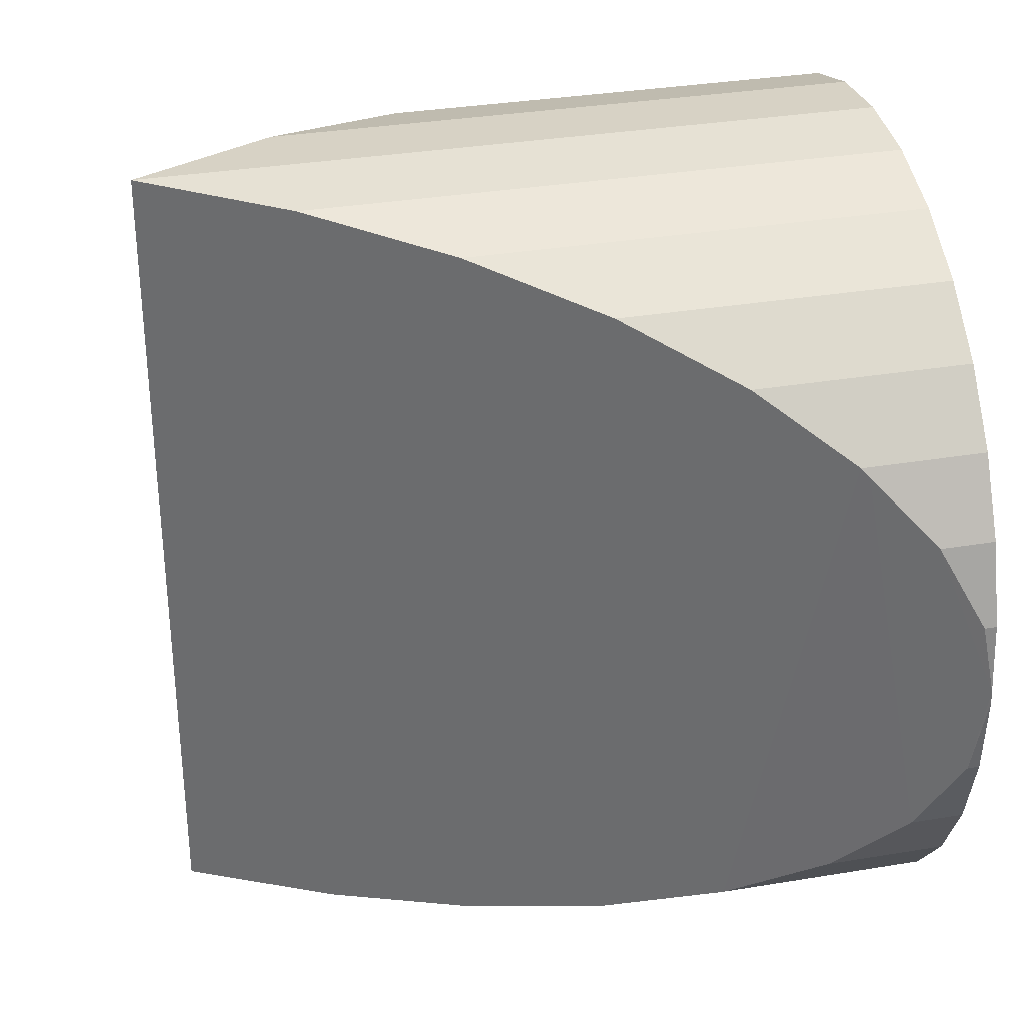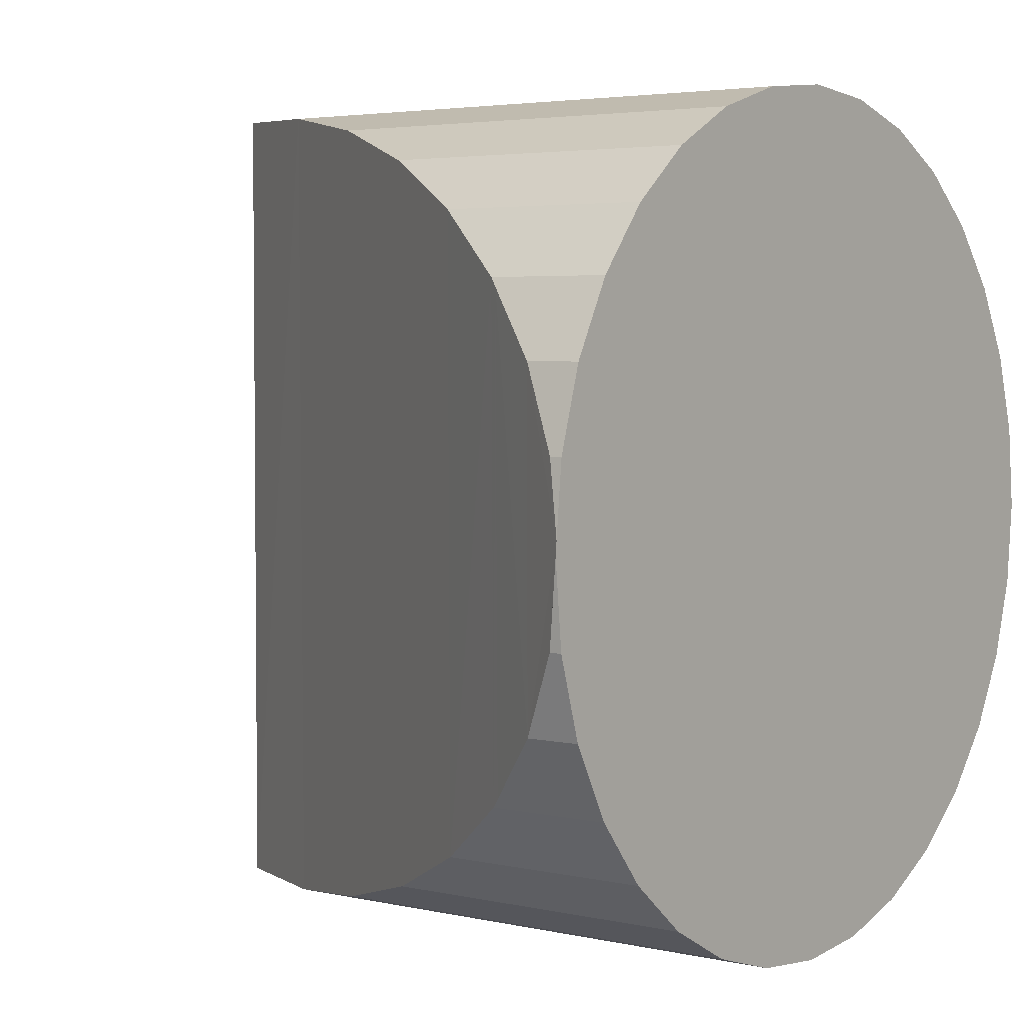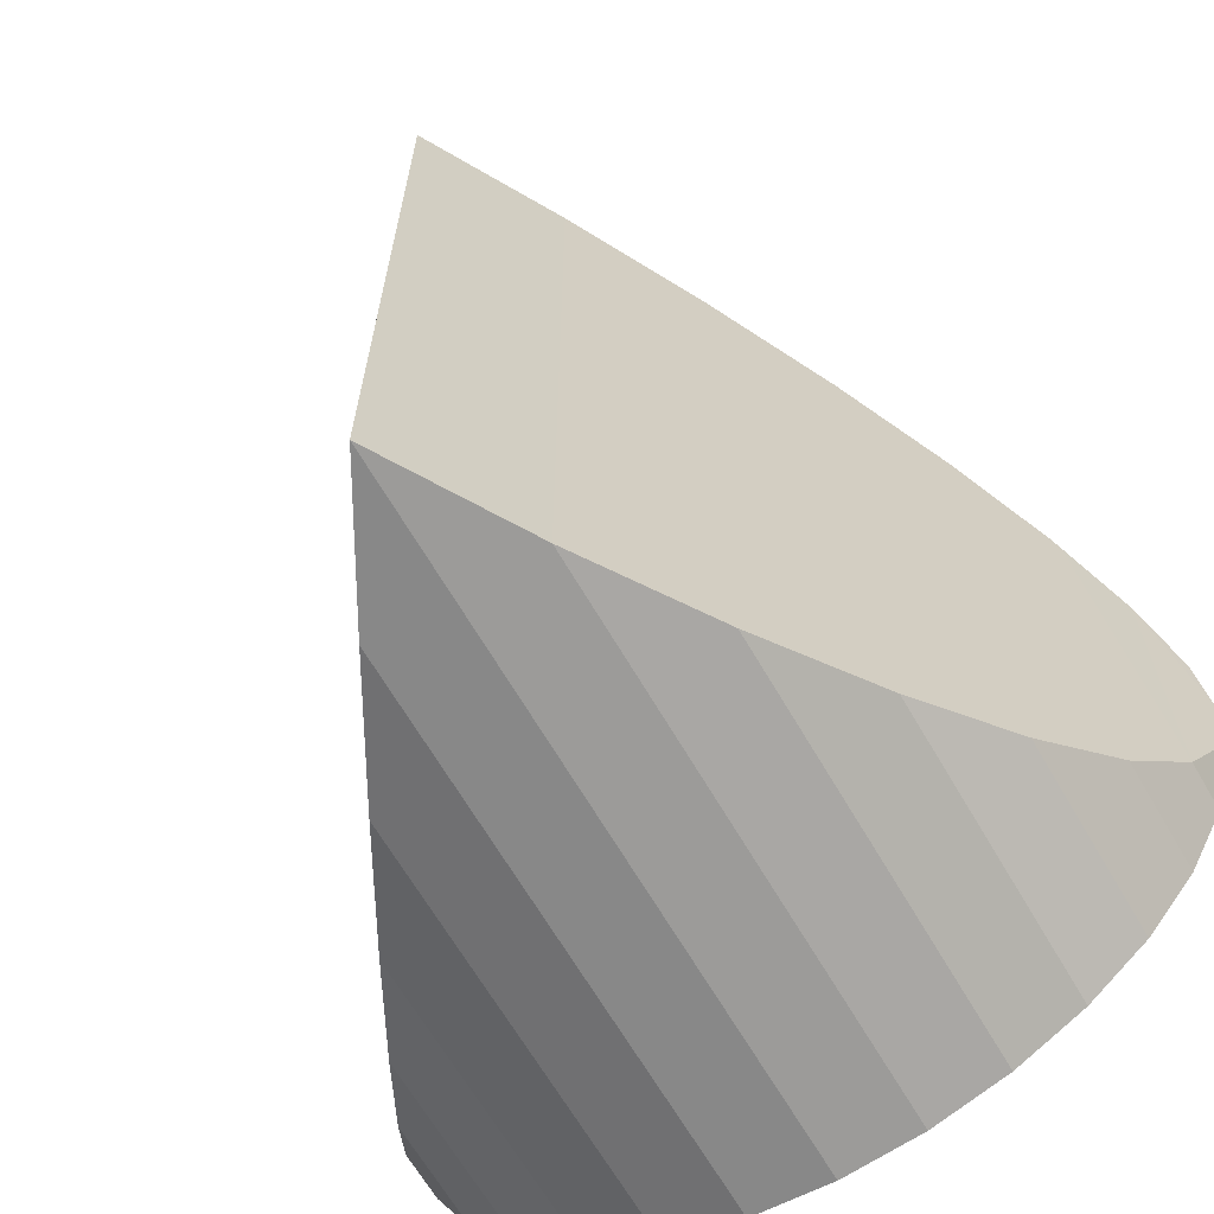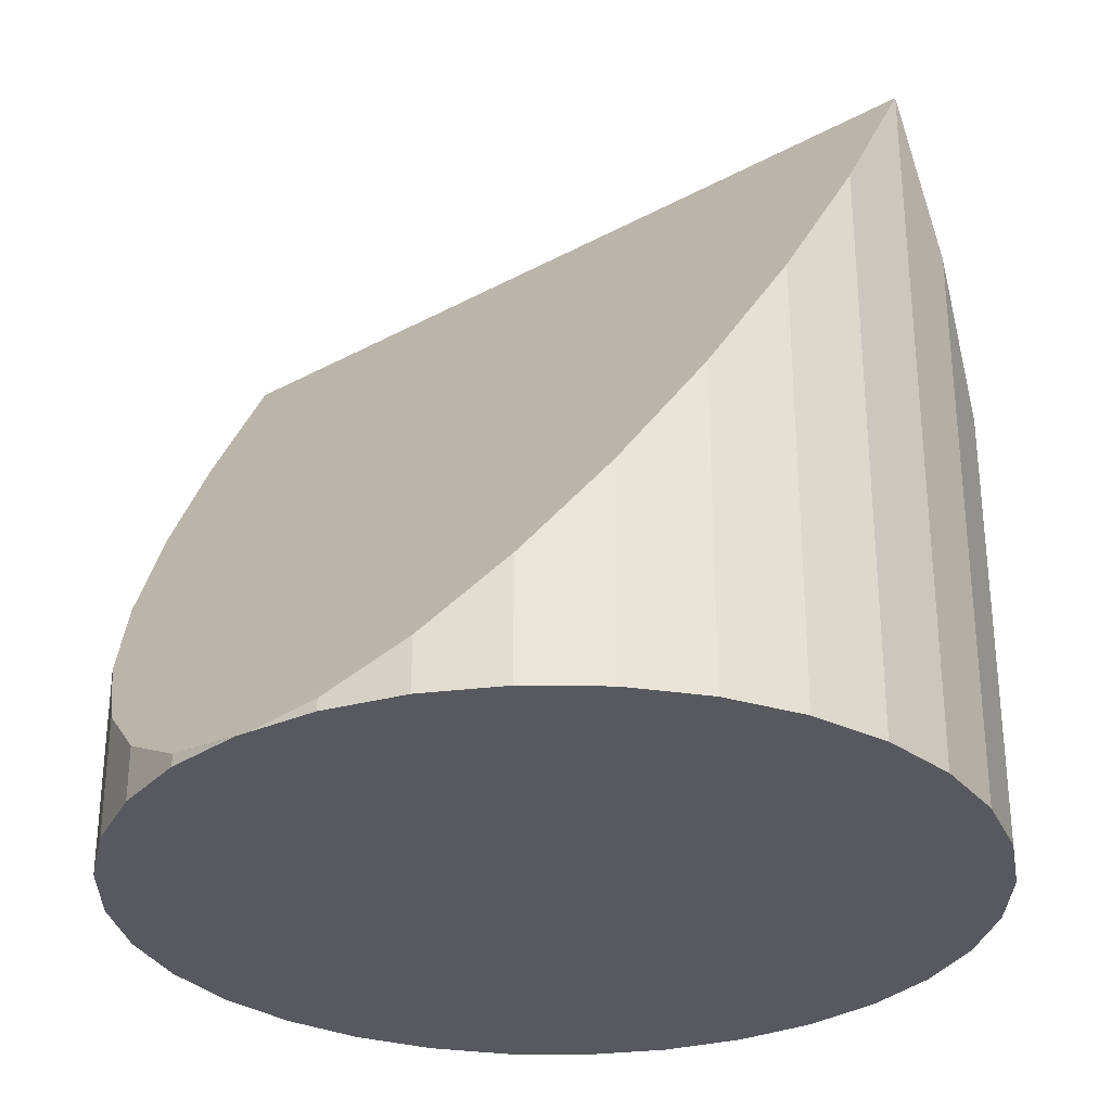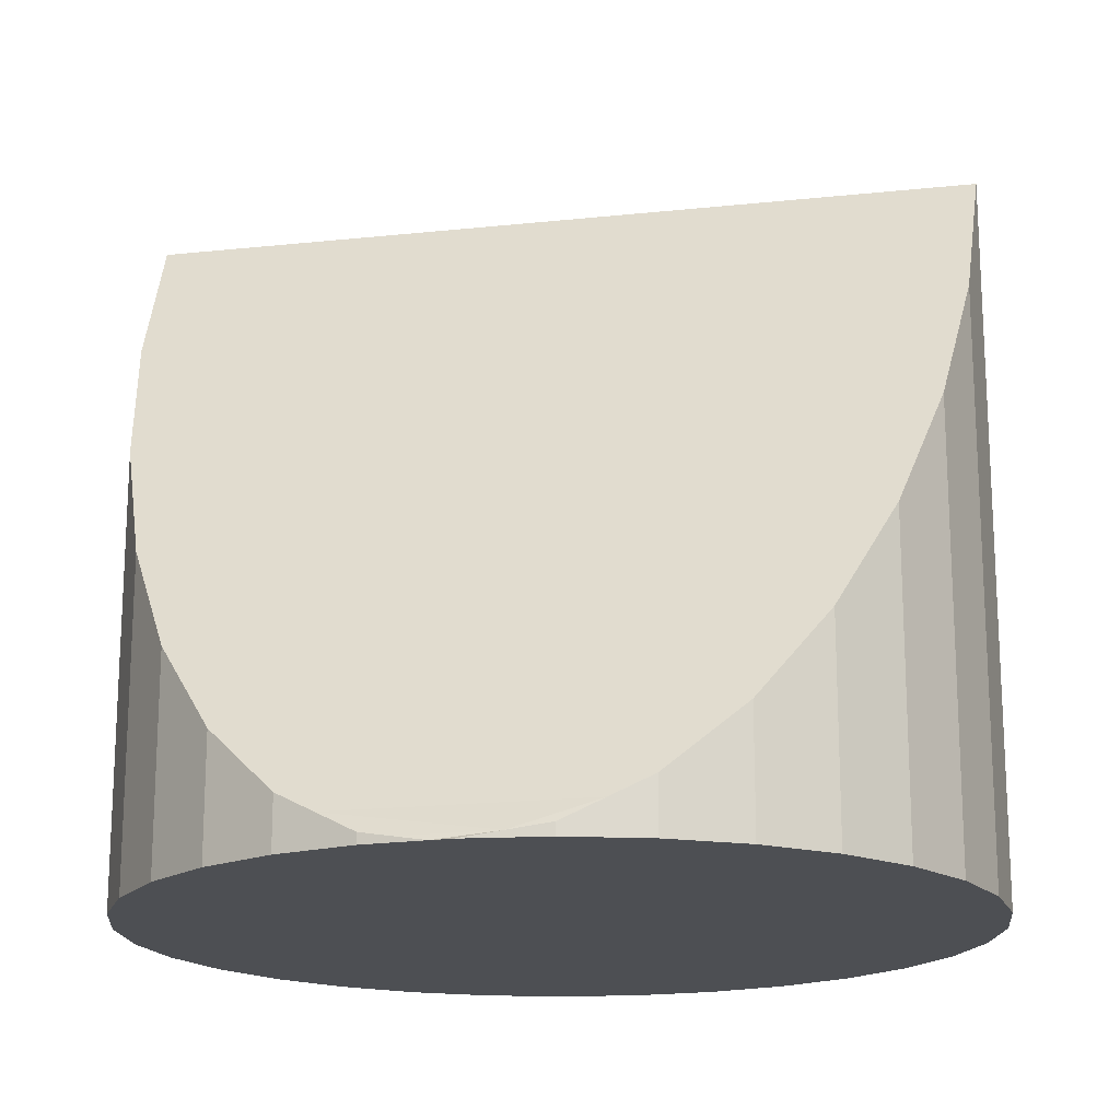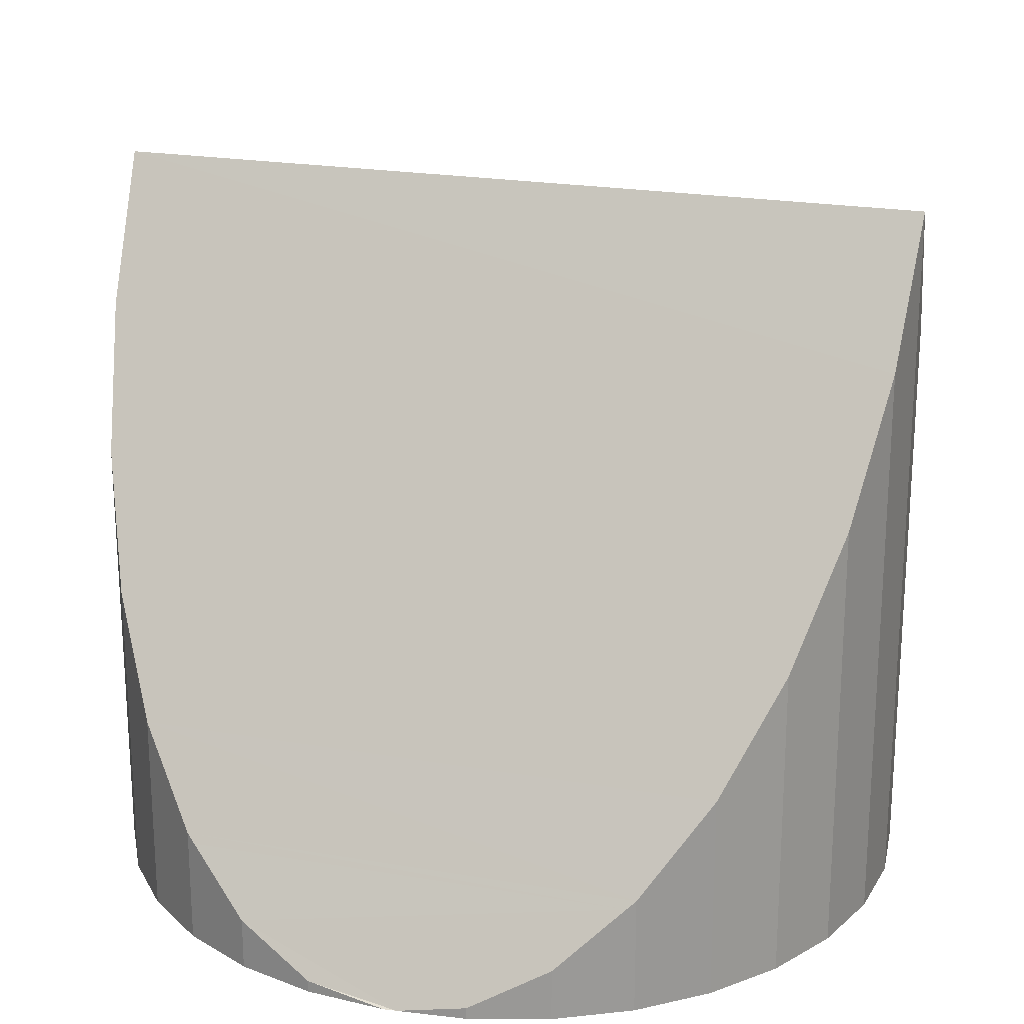
<metadata>
{"format":"obj","ext":"obj","renderer":"f3d","projection":"perspective","resolution":1024,"background":"white","views":[{"elev":33.1,"azim":-103.0,"up":"+Z"},{"elev":3.8,"azim":-52.9,"up":"+Z"},{"elev":-66.4,"azim":-149.7,"up":"+Z"},{"elev":-30.3,"azim":-51.7,"up":"+Y"},{"elev":-17.6,"azim":101.7,"up":"+Y"},{"elev":21.4,"azim":-72.7,"up":"+Y"}]}
</metadata>
<code>
o Cylinder_Cylinder.003
v 0 -0.5 -0.5
v 0.09755 -0.5 -0.4904
v 0.1913 -0.5 -0.4619
v 0.2778 -0.5 -0.4157
v 0.3536 -0.5 -0.3536
v 0.4157 -0.5 -0.2778
v 0.4619 -0.5 -0.1913
v 0.4904 -0.5 -0.09755
v 0.5 -0.5 -0
v 0.4904 -0.5 0.09755
v 0.4619 -0.5 0.1913
v 0.4157 -0.5 0.2778
v 0.3536 -0.5 0.3536
v 0.2778 -0.5 0.4157
v 0.1913 -0.5 0.4619
v 0.09755 -0.5 0.4904
v -0 -0.5 0.5
v -0.09755 -0.5 0.4904
v -0.1913 -0.5 0.4619
v -0.2778 -0.5 0.4157
v -0.3536 -0.5 0.3536
v -0.4157 -0.5 0.2778
v -0.4619 -0.5 0.1913
v -0.4904 -0.5 0.09755
v -0.5 -0.5 -0
v -0.4904 -0.5 -0.09755
v -0.4619 -0.5 -0.1913
v -0.4157 -0.5 -0.2778
v -0.3536 -0.5 -0.3536
v -0.2778 -0.5 -0.4157
v -0.1913 -0.5 -0.4619
v -0.09754 -0.5 -0.4904
v 0.1913 0.03165 0.4619
v 0.09755 0.1942 0.4904
v 0.4976 -0.5 0.02453
v -0 0.3632 0.5
v 0.4904 -0.4873 0.09755
v 0.4619 -0.4378 0.1913
v 0.4157 -0.3575 0.2778
v 0.3536 -0.2496 0.3536
v 0.2778 -0.1182 0.4157
v 0.09755 0.1952 -0.4904
v 0.1913 0.03273 -0.4619
v 0.2778 -0.117 -0.4157
v 0 0.3642 -0.5
v 0.3536 -0.2483 -0.3536
v 0.4157 -0.356 -0.2778
v 0.4619 -0.4361 -0.1913
v 0.4904 -0.4854 -0.09755
v 0.04877 -0.5 -0.4952
v 0.09755 -0.1524 -0.4904
v 0.1444 -0.5 -0.4762
v 0.1913 -0.2336 -0.4619
v 0.2346 -0.5 -0.4388
v 0.2778 -0.3085 -0.4157
v 0.3157 -0.5 -0.3846
v 0.3536 -0.3741 -0.3536
v 0.3846 -0.5 -0.3157
v 0.4157 -0.428 -0.2778
v 0.4388 -0.5 -0.2346
v 0.4619 -0.468 -0.1913
v 0.4762 -0.5 -0.1444
v 0.4904 -0.4927 -0.09755
v 0.4952 -0.5 -0.04877
v 0.494 -0.5 0.06104
v 0.4904 -0.4937 0.09755
v 0.4762 -0.5 0.1444
v 0.4619 -0.4689 0.1913
v 0.4388 -0.5 0.2346
v 0.4157 -0.4288 0.2778
v 0.3846 -0.5 0.3157
v 0.3536 -0.3748 0.3536
v 0.3157 -0.5 0.3846
v 0.2778 -0.3091 0.4157
v 0.2346 -0.5 0.4388
v 0.1913 -0.2342 0.4619
v 0.1444 -0.5 0.4762
v 0.09755 -0.1529 0.4904
v 0.04877 -0.5 0.4952
v -0 -0.06841 0.5
v -0.04877 -0.5 0.4952
v -0.09755 0 0.4904
v -0.09754 0 -0.4904
v -0.04877 -0.5 -0.4952
v 0.3846 -0.3036 0.3157
v 0.494 -0.4937 0.06104
v 0.04877 0.2787 0.4952
v 0.3157 -0.1839 0.3846
v 0.4762 -0.4626 0.1444
v 0.2346 -0.04328 0.4388
v 0.4388 -0.3977 0.2346
v 0.1444 0.1129 0.4762
v 0 -0.06792 -0.5
v 0.1444 0.114 -0.4762
v 0.4388 -0.396 -0.2346
v 0.2346 -0.04214 -0.4388
v 0.4762 -0.4607 -0.1444
v 0.3846 -0.3021 -0.3157
v 0.4952 -0.4927 -0.04877
v 0.04877 0.2797 -0.4952
v 0.3157 -0.1826 -0.3846
v 0.3846 -0.4011 -0.3157
v 0.04877 -0.1102 -0.4952
v 0.3157 -0.3413 -0.3846
v 0.4762 -0.4804 -0.1444
v 0.2346 -0.2711 -0.4388
v 0.4388 -0.448 -0.2346
v 0.1444 -0.193 -0.4762
v 0.04877 -0.1107 0.4952
v 0.1444 -0.1935 0.4762
v 0.2346 -0.2716 0.4388
v 0.3157 -0.342 0.3846
v 0.3846 -0.4018 0.3157
v 0.4388 -0.4488 0.2346
v 0.4762 -0.4813 0.1444
v -0.4619 -0.4371 -0.1913
v -0.4157 -0.3581 -0.2778
v -0.09754 0.1927 -0.4904
v -0.2778 -0.1194 -0.4157
v -0.3536 -0.2505 -0.3536
v -0.1913 0.03027 -0.4619
v -0.4904 -0.4858 -0.09755
v -0.4214 -0.3678 -0.2673
v -0.3536 -0.2479 0.3536
v -0.4985 -0.5 0.01499
v -0.4157 -0.3555 0.2778
v -0.09755 0.1952 0.4904
v -0.4619 -0.4363 0.1913
v -0.4904 -0.4859 0.09755
v -0.1913 0.03281 0.4619
v -0.2778 -0.1168 0.4157
v -0.4212 -0.3649 0.2675
f 35 86 65
f 68 114 69
f 70 113 71
f 72 112 73
f 74 111 75
f 76 110 77
f 78 109 79
f 66 115 67
f 82 130 19
f 19 130 131
f 20 131 124
f 21 124 126
f 26 25 122
f 122 116 27
f 116 123 28
f 52 73 84
f 80 82 18
f 47 59 102
f 53 106 3
f 61 105 7
f 55 104 4
f 51 108 2
f 59 107 6
f 46 57 104
f 64 99 9
f 49 63 105
f 42 51 103
f 44 55 106
f 48 61 107
f 93 103 1
f 57 102 5
f 43 53 108
f 87 80 109
f 92 78 110
f 126 124 120
f 90 76 111
f 88 74 112
f 85 72 113
f 91 70 114
f 10 86 66
f 63 99 64
f 120 119 30
f 119 121 31
f 83 93 32
f 117 120 29
f 121 83 31
f 132 128 22
f 23 128 129
f 24 129 125
f 89 68 115
f 44 90 41
f 69 11 68
f 68 38 114
f 91 114 38
f 71 12 70
f 70 39 113
f 85 113 39
f 73 13 72
f 72 40 112
f 88 112 40
f 75 14 74
f 74 41 111
f 90 111 41
f 77 15 76
f 76 33 110
f 92 110 33
f 79 16 78
f 78 34 109
f 87 109 34
f 67 10 66
f 66 37 115
f 89 115 37
f 19 18 82
f 82 127 130
f 20 19 131
f 21 20 124
f 22 21 126
f 26 122 27
f 28 27 116
f 123 117 28
f 84 1 50
f 50 2 52
f 52 3 54
f 54 4 56
f 56 5 58
f 58 6 60
f 60 7 62
f 62 8 64
f 64 9 35
f 35 65 64
f 10 67 65
f 69 12 71
f 67 11 69
f 64 71 73
f 60 62 64
f 56 58 52
f 52 54 56
f 84 50 52
f 31 32 84
f 29 30 84
f 27 28 125
f 25 26 125
f 24 125 23
f 22 23 125
f 20 21 81
f 18 19 81
f 79 17 81
f 81 19 20
f 21 22 81
f 125 26 27
f 28 29 84
f 31 84 30
f 52 58 60
f 60 64 73
f 67 64 65
f 71 13 73
f 73 14 75
f 75 15 77
f 77 16 79
f 79 81 84
f 22 125 81
f 28 84 125
f 52 60 73
f 69 64 67
f 73 75 77
f 77 79 84
f 125 84 81
f 69 71 64
f 73 77 84
f 81 17 80
f 80 36 127
f 127 82 80
f 18 81 80
f 58 102 59
f 98 47 102
f 59 6 58
f 54 3 106
f 53 43 96
f 96 106 53
f 62 7 105
f 61 48 97
f 97 105 61
f 56 4 104
f 55 44 101
f 101 104 55
f 52 2 108
f 51 42 94
f 94 108 51
f 60 6 107
f 59 47 95
f 95 107 59
f 56 104 57
f 101 46 104
f 57 5 56
f 62 105 63
f 97 49 105
f 63 8 62
f 50 103 51
f 100 42 103
f 51 2 50
f 54 106 55
f 96 44 106
f 55 4 54
f 60 107 61
f 95 48 107
f 61 7 60
f 50 1 103
f 93 45 100
f 100 103 93
f 58 5 102
f 57 46 98
f 98 102 57
f 52 108 53
f 94 43 108
f 53 3 52
f 79 109 17
f 87 36 80
f 80 17 109
f 77 110 16
f 92 34 78
f 78 16 110
f 130 127 118
f 36 45 127
f 118 121 130
f 119 120 124
f 117 123 132
f 116 122 125
f 25 125 122
f 129 128 125
f 132 126 117
f 124 131 119
f 127 45 118
f 121 131 130
f 123 116 132
f 125 128 116
f 126 120 117
f 121 119 131
f 116 128 132
f 75 111 15
f 90 33 76
f 76 15 111
f 73 112 14
f 88 41 74
f 74 14 112
f 71 113 13
f 85 40 72
f 72 13 113
f 69 114 12
f 91 39 70
f 70 12 114
f 37 66 86
f 10 65 86
f 64 8 63
f 63 49 99
f 29 120 30
f 30 119 31
f 84 32 93
f 83 118 93
f 45 93 118
f 1 84 93
f 28 117 29
f 32 31 83
f 121 118 83
f 23 22 128
f 126 132 22
f 24 23 129
f 67 115 11
f 89 38 68
f 68 11 115
f 46 40 98
f 44 41 101
f 43 94 92
f 100 45 36
f 94 42 34
f 88 40 46
f 95 47 98
f 98 40 85
f 42 100 87
f 36 87 100
f 34 92 94
f 90 44 96
f 92 33 43
f 42 87 34
f 95 98 85
f 97 48 95
f 99 49 97
f 35 9 99
f 89 37 86
f 86 35 99
f 99 97 89
f 41 88 101
f 33 96 43
f 88 46 101
f 85 39 91
f 91 38 89
f 89 86 99
f 97 91 89
f 90 96 33
f 85 91 95
f 97 95 91

</code>
